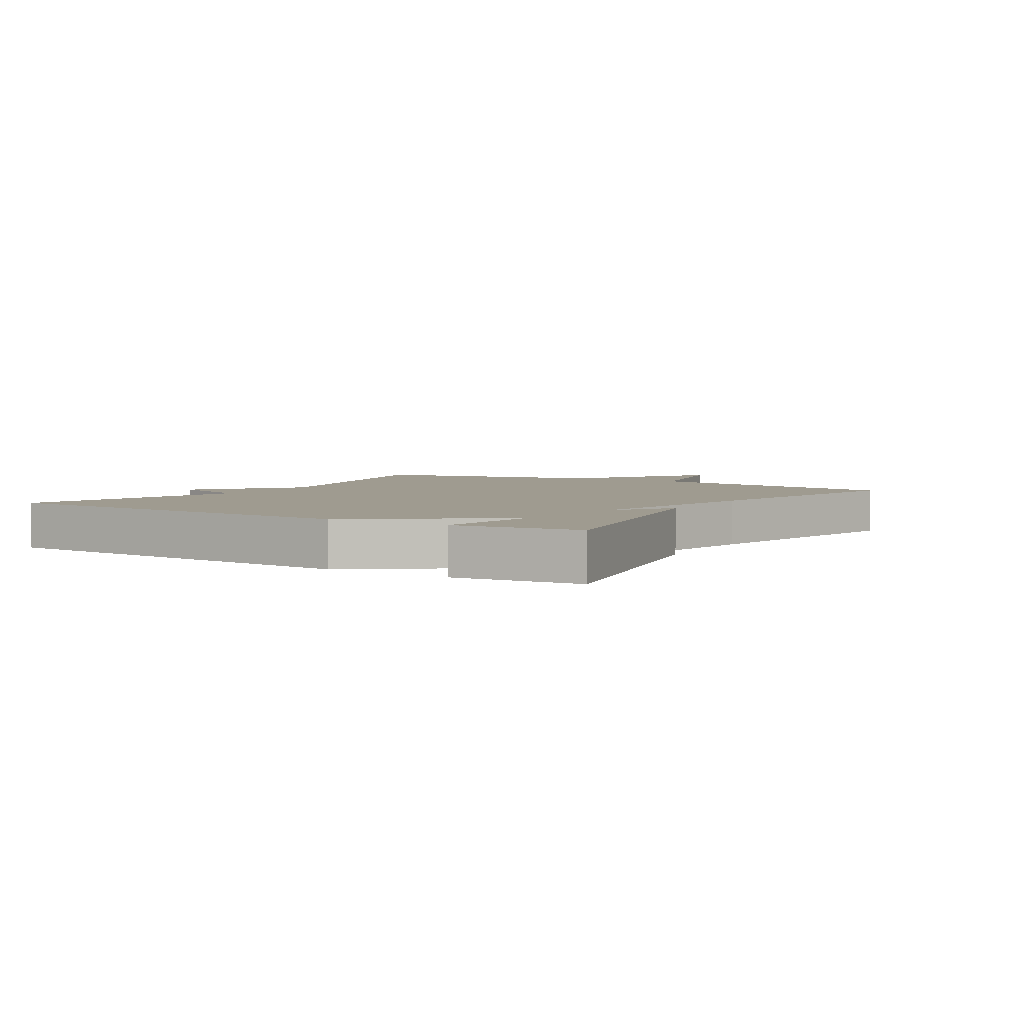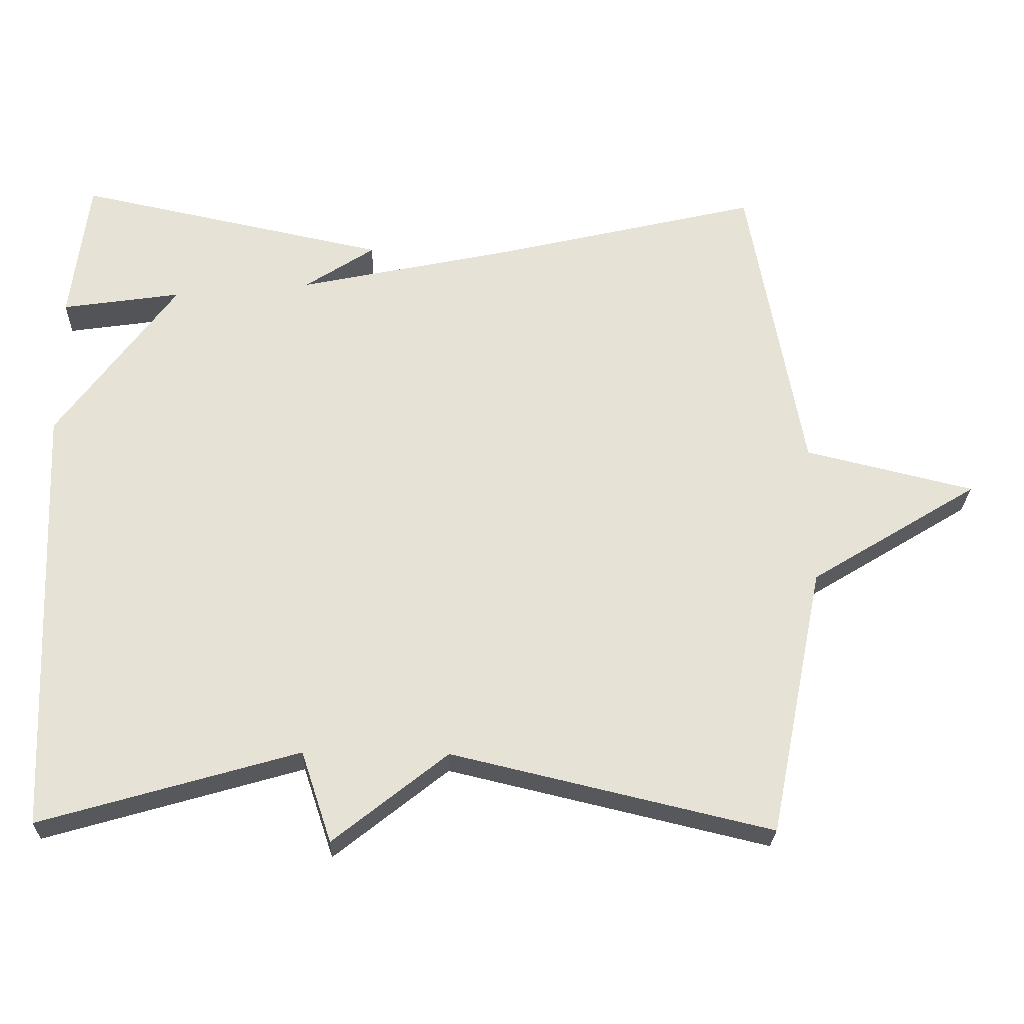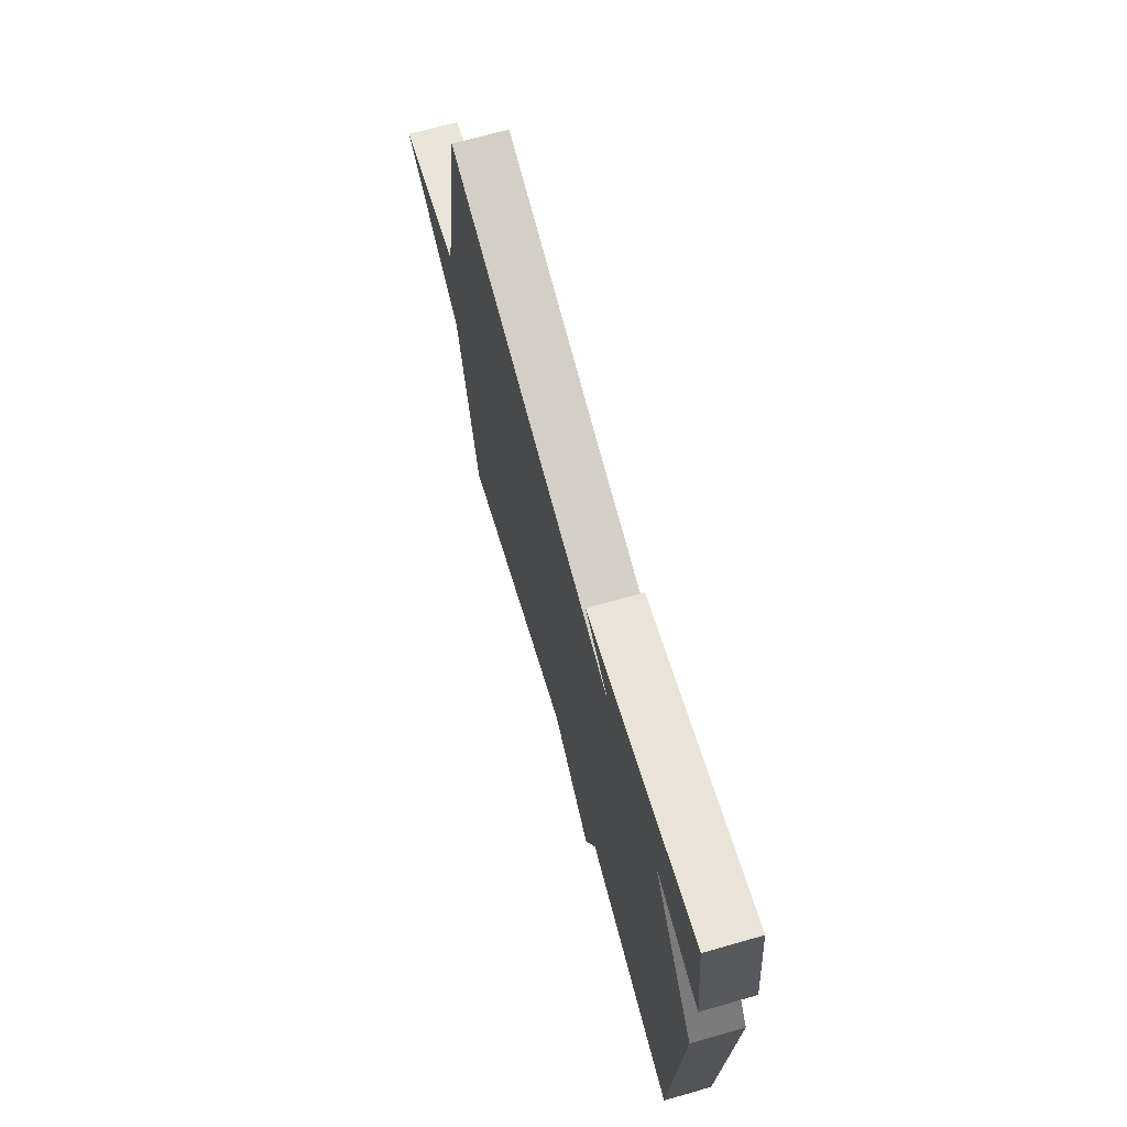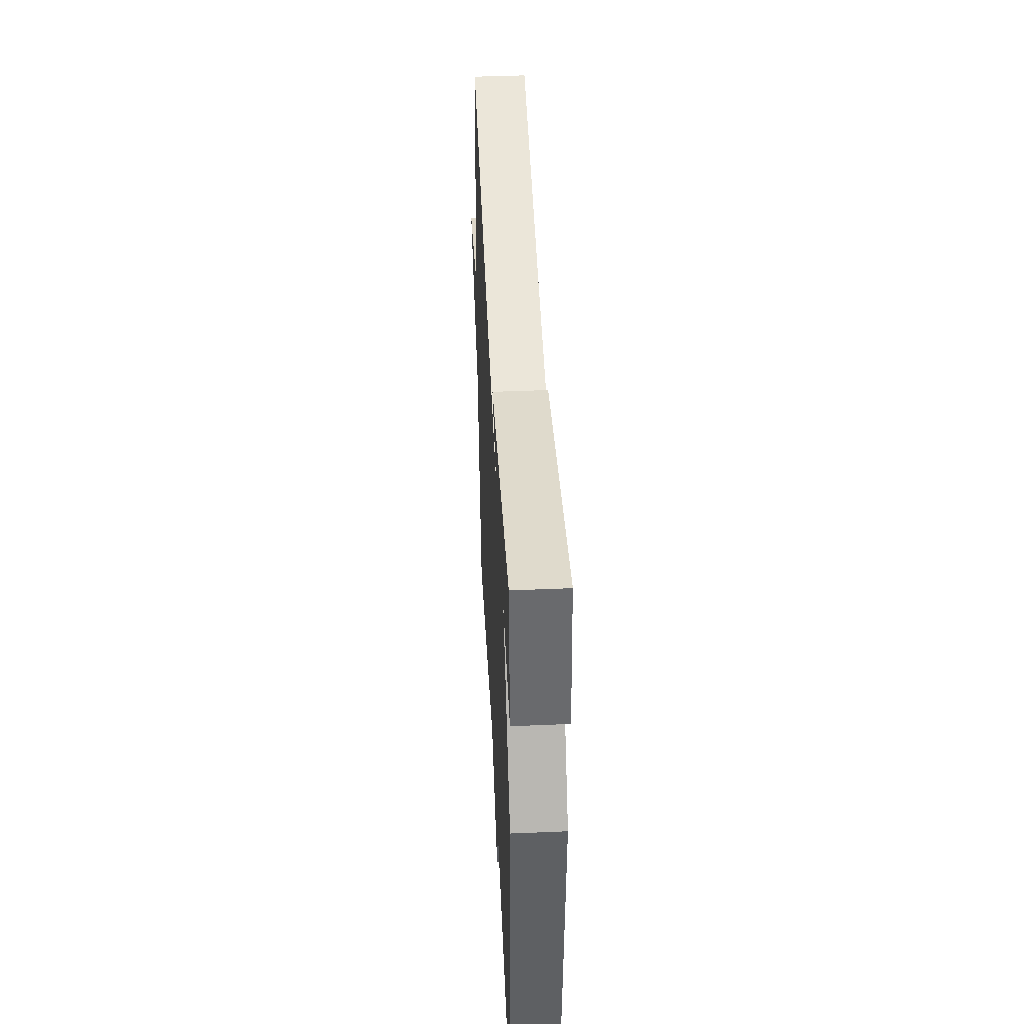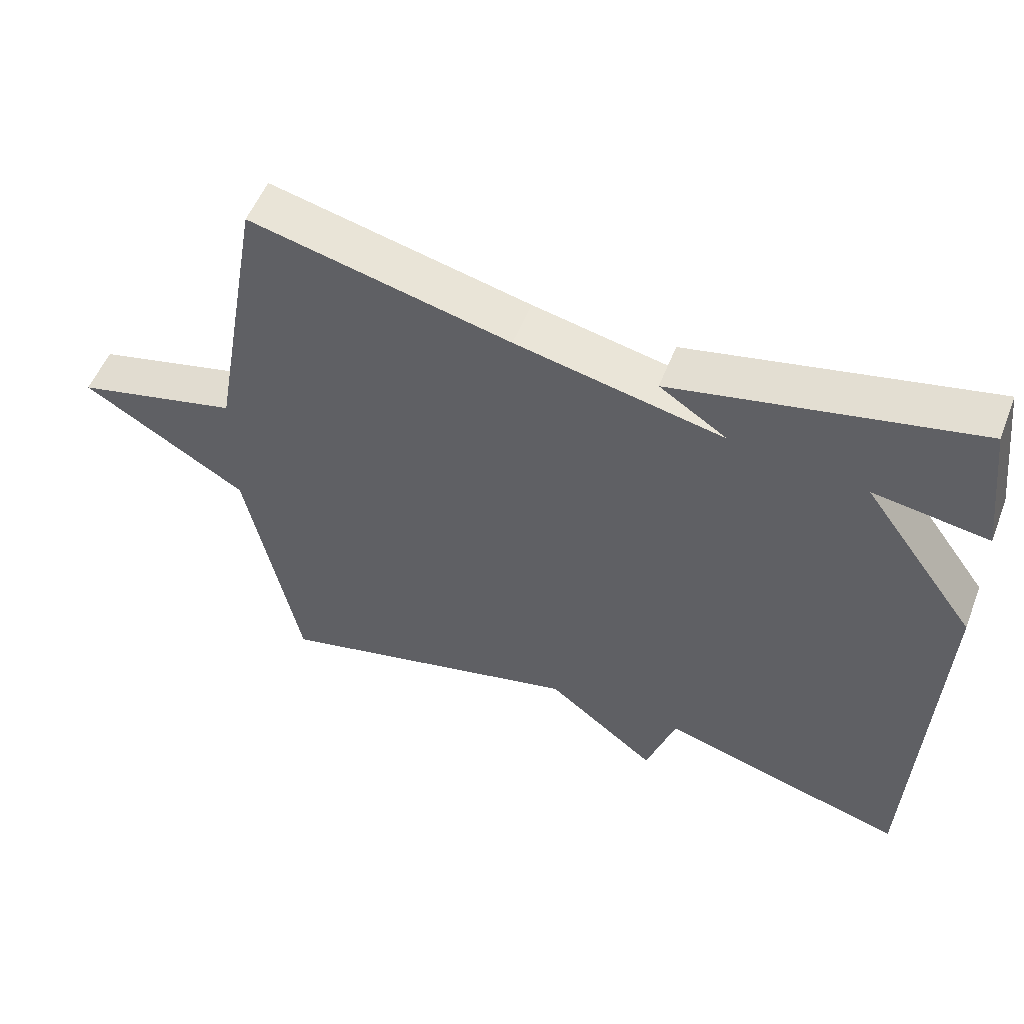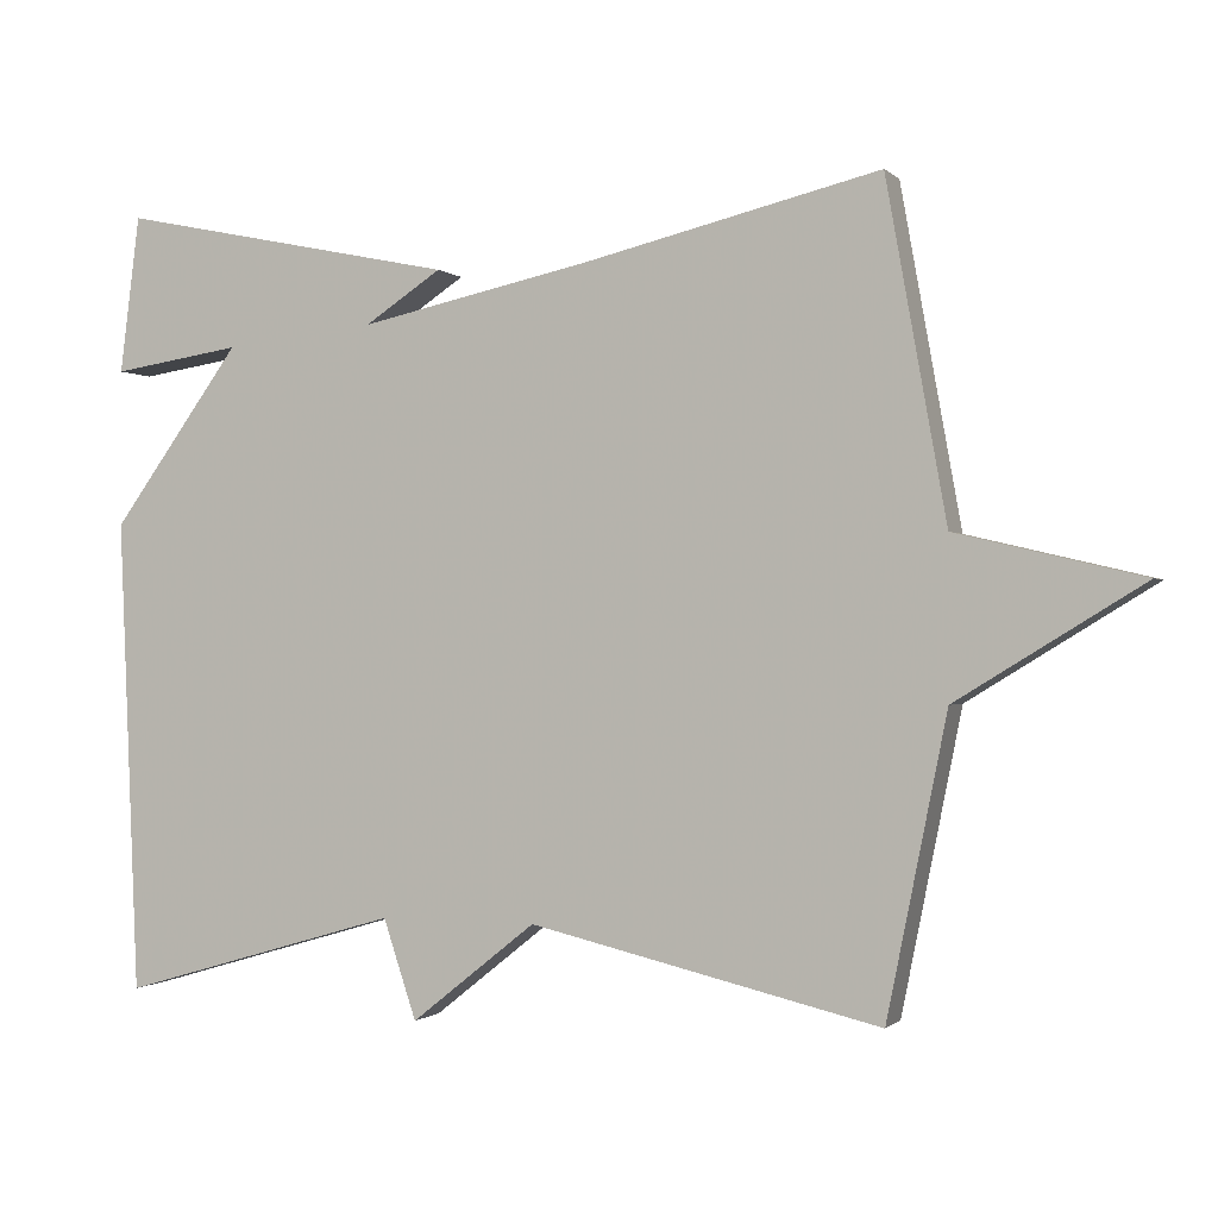
<metadata>
{"format":"obj","ext":"obj","renderer":"f3d","projection":"perspective","resolution":1024,"background":"white","views":[{"elev":4.1,"azim":-58.3,"up":"+Y"},{"elev":-25.7,"azim":-1.9,"up":"+Z"},{"elev":69.1,"azim":-105.9,"up":"+Z"},{"elev":44.4,"azim":-92.8,"up":"+Z"},{"elev":53.8,"azim":-158.8,"up":"+Z"},{"elev":-0.7,"azim":21.1,"up":"+Z"}]}
</metadata>
<code>
v 0.5 0.07 0.5
v 0.576 0.07 0.076
v 0.811 0.07 0.02
v 0.576 0.07 -0.124
v 0.5 0.07 -0.5
v 0.056 0.07 -0.396
v -0.102 0.07 -0.522
v -0.144 0.07 -0.396
v -0.5 0.07 -0.5
v -0.525 0.07 0.101
v -0.361 0.07 0.326
v -0.525 0.07 0.301
v -0.5 0.07 0.5
v -0.071 0.07 0.411
v -0.168 0.07 0.347
v 0.129 0.07 0.411
v 0.5 0 0.5
v 0.576 0 0.076
v 0.811 0 0.02
v 0.576 0 -0.124
v 0.5 0 -0.5
v 0.056 0 -0.396
v -0.102 0 -0.522
v -0.144 0 -0.396
v -0.5 0 -0.5
v -0.525 0 0.101
v -0.361 0 0.326
v -0.525 0 0.301
v -0.5 0 0.5
v -0.071 0 0.411
v -0.168 0 0.347
v 0.129 0 0.411
f 13 14 15
f 11 12 13
f 11 13 15
f 10 11 15
f 9 10 15
f 8 9 15
f 8 15 16
f 7 8 16
f 6 7 16
f 16 1 2
f 6 16 2
f 5 6 2
f 4 5 2
f 2 3 4
f 31 30 29
f 29 28 27
f 31 29 27
f 31 27 26
f 31 26 25
f 31 25 24
f 32 31 24
f 32 24 23
f 32 23 22
f 18 17 32
f 18 32 22
f 18 22 21
f 18 21 20
f 20 19 18
f 1 17 18 2
f 2 18 19 3
f 3 19 20 4
f 4 20 21 5
f 5 21 22 6
f 6 22 23 7
f 7 23 24 8
f 8 24 25 9
f 9 25 26 10
f 10 26 27 11
f 11 27 28 12
f 12 28 29 13
f 13 29 30 14
f 14 30 31 15
f 15 31 32 16
f 16 32 17 1

</code>
